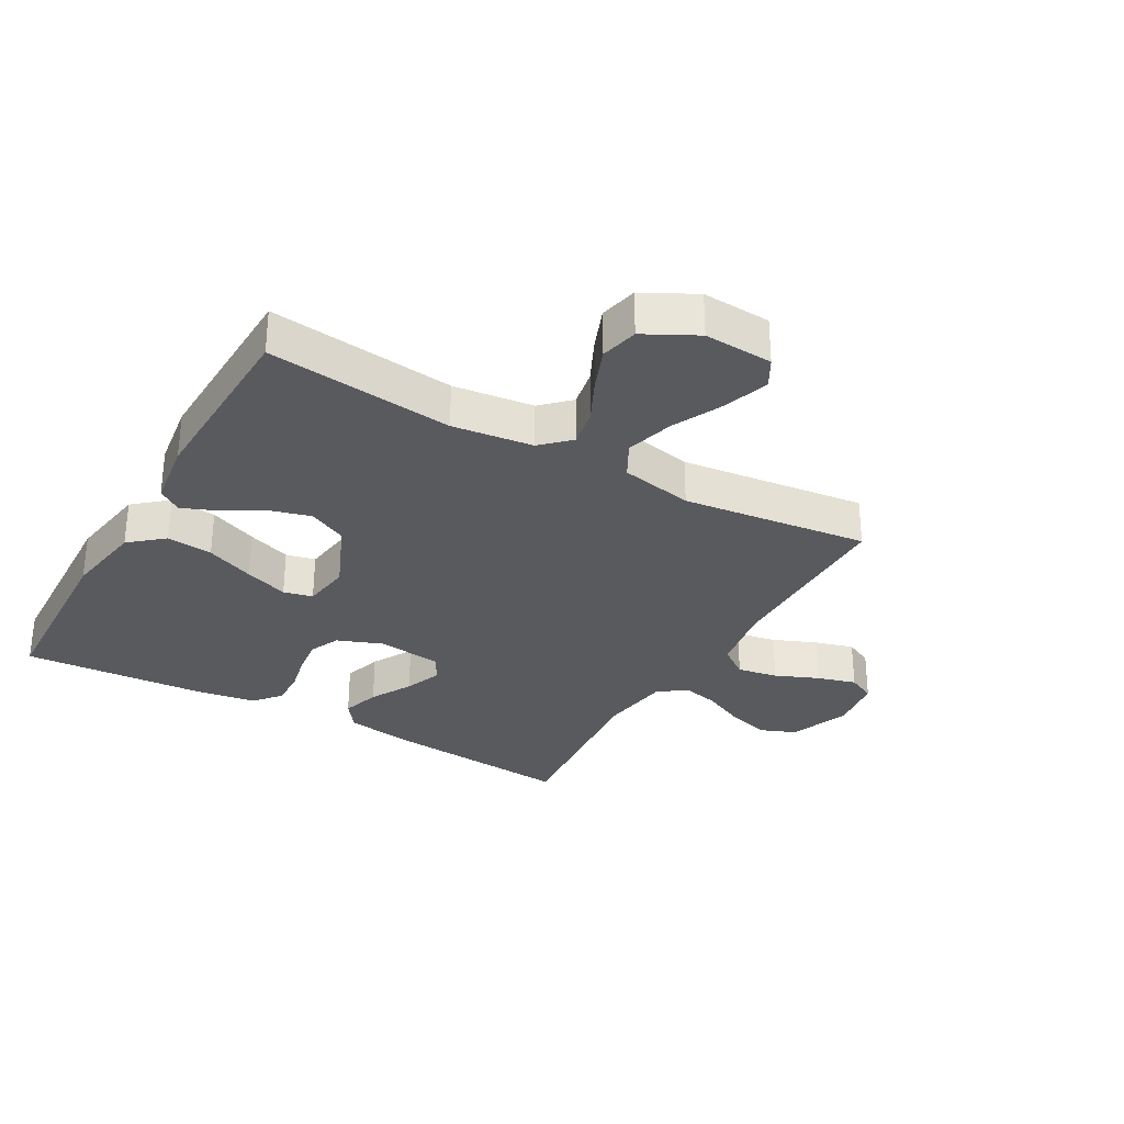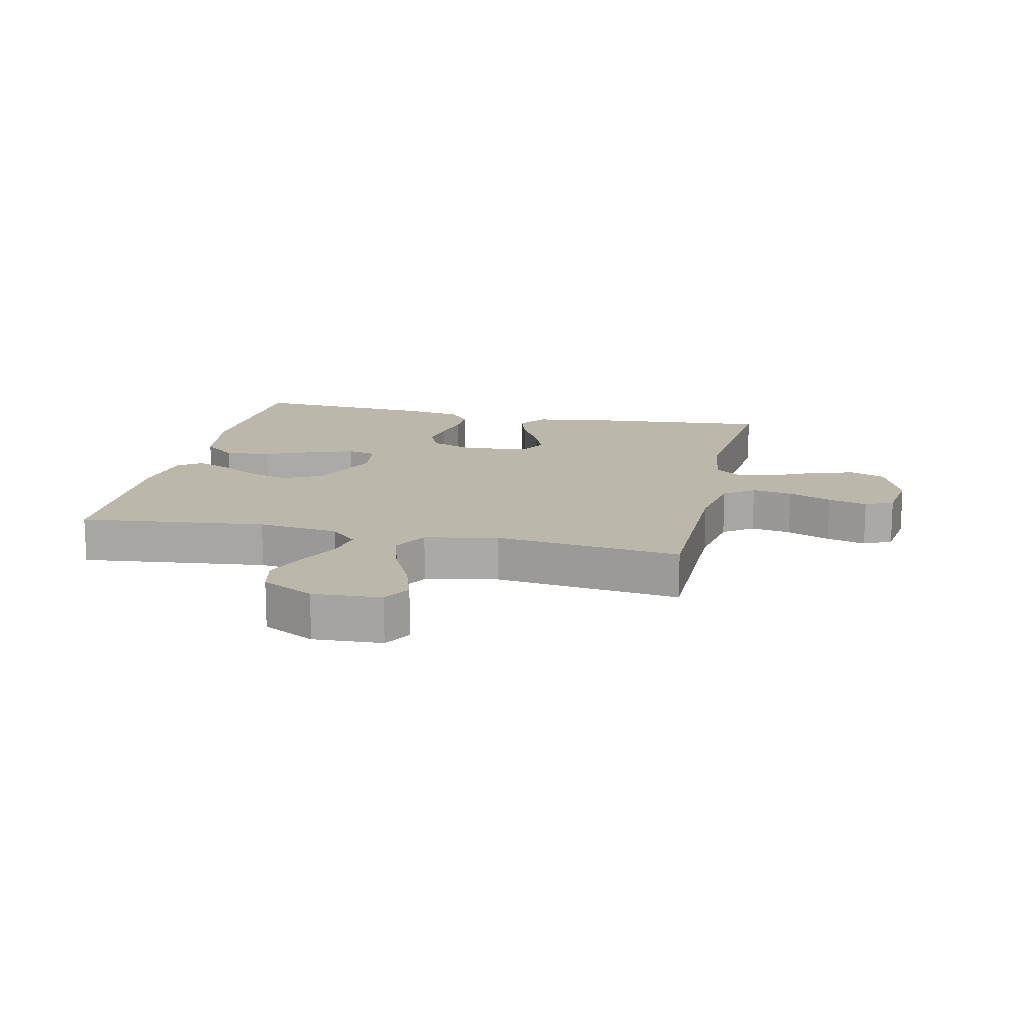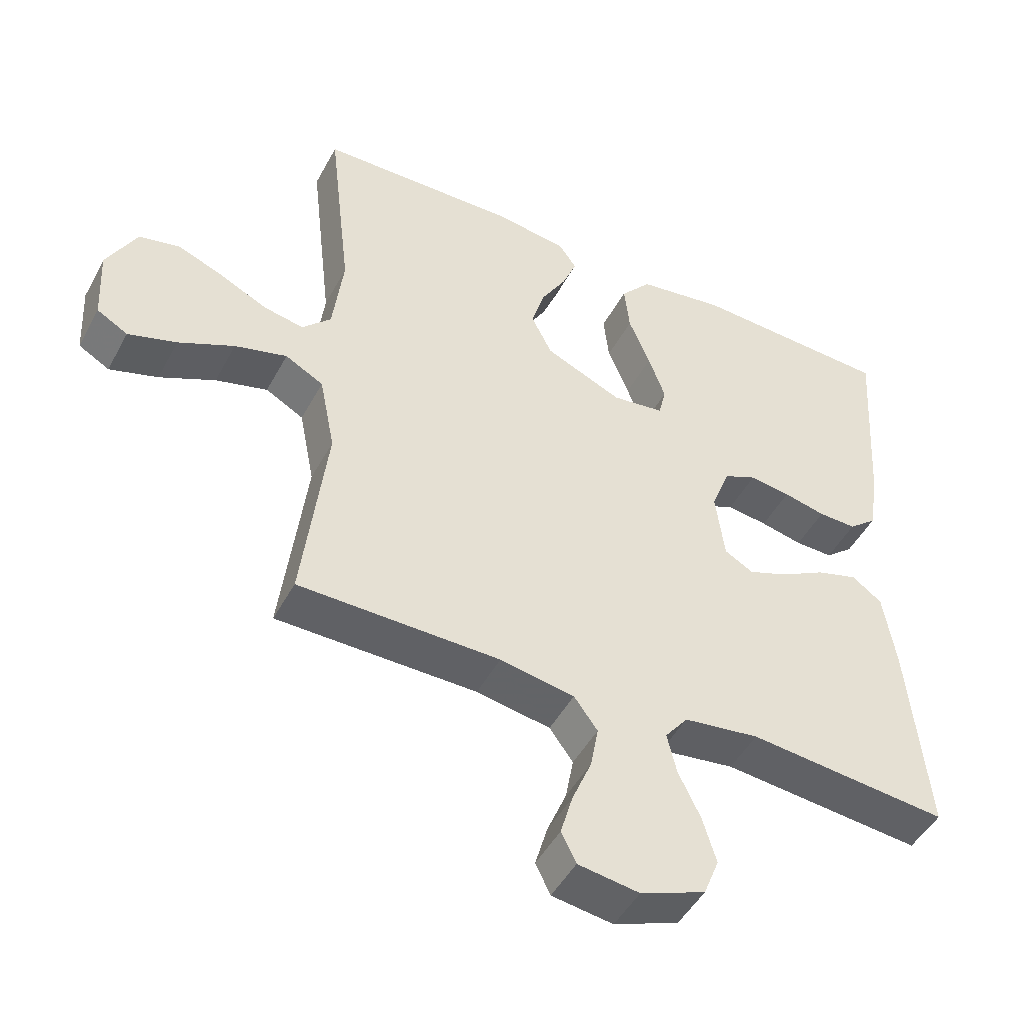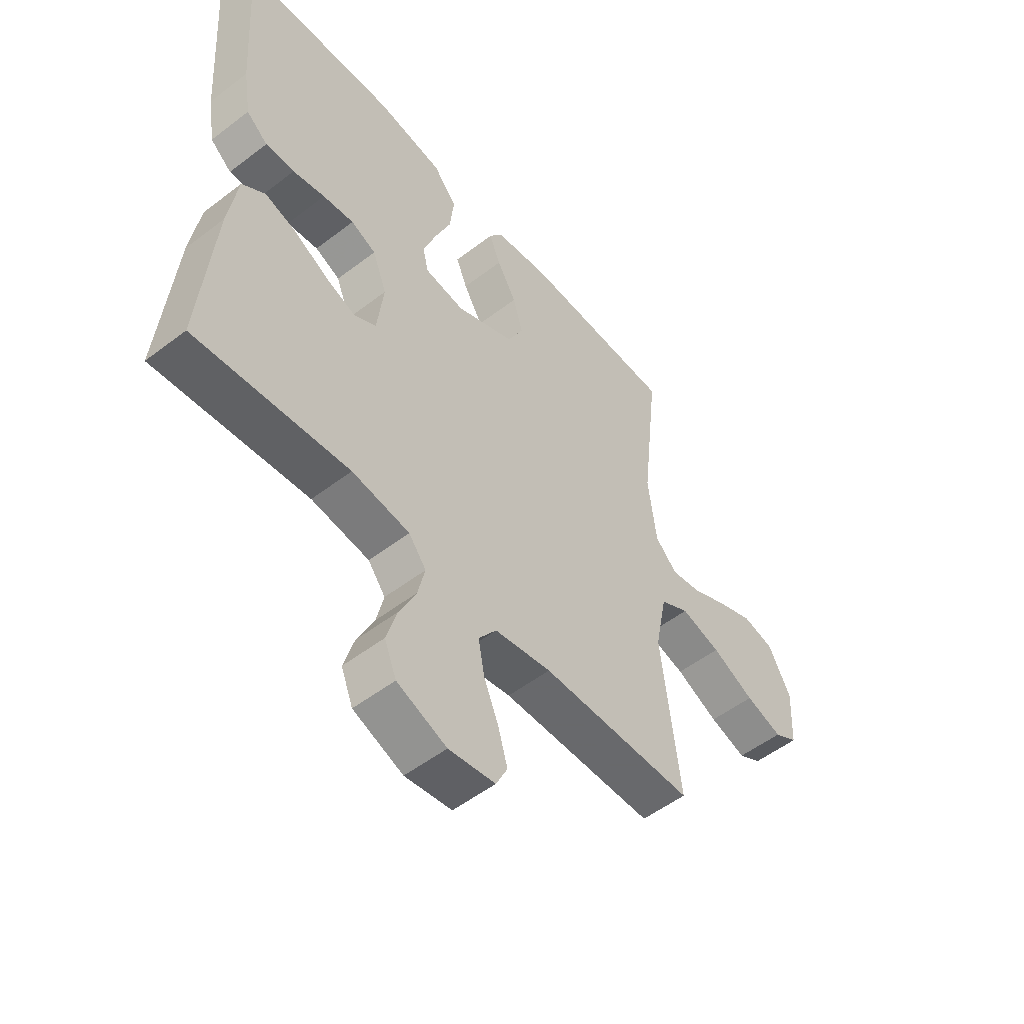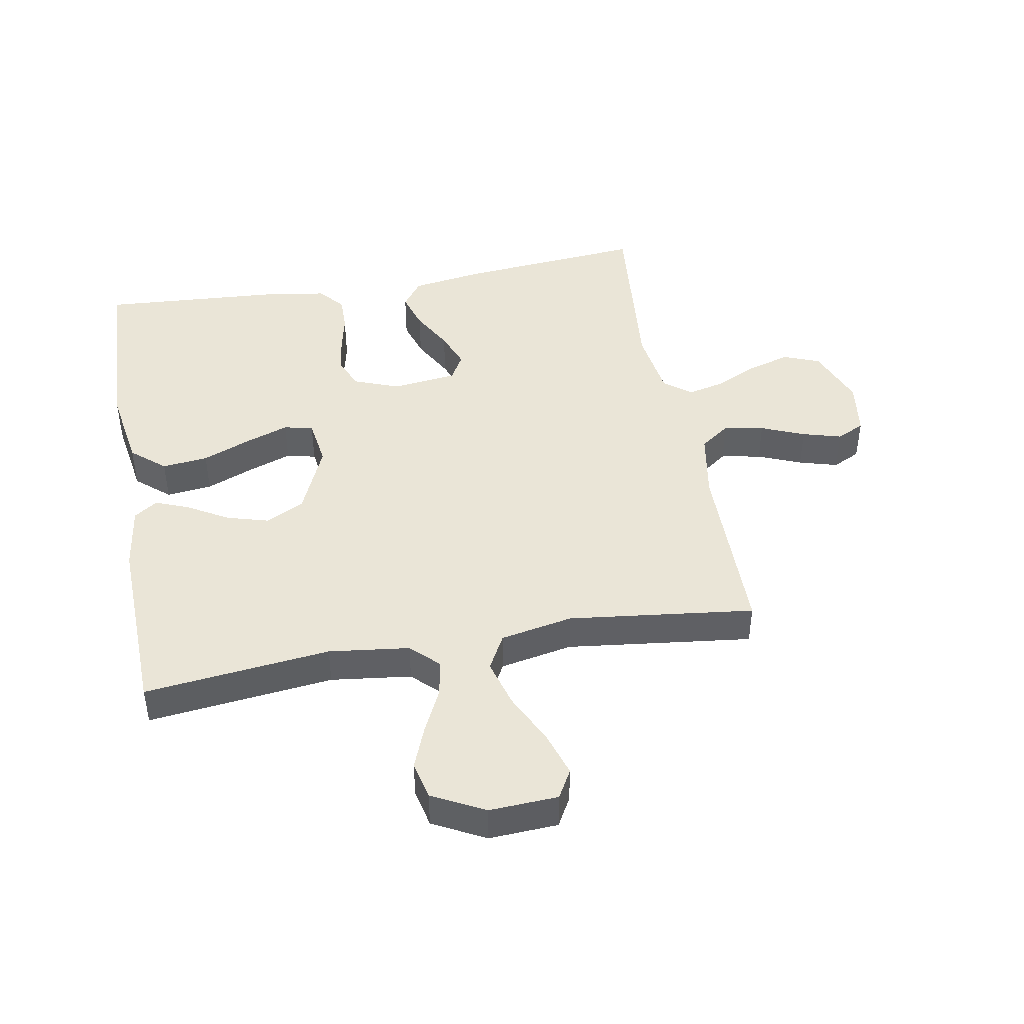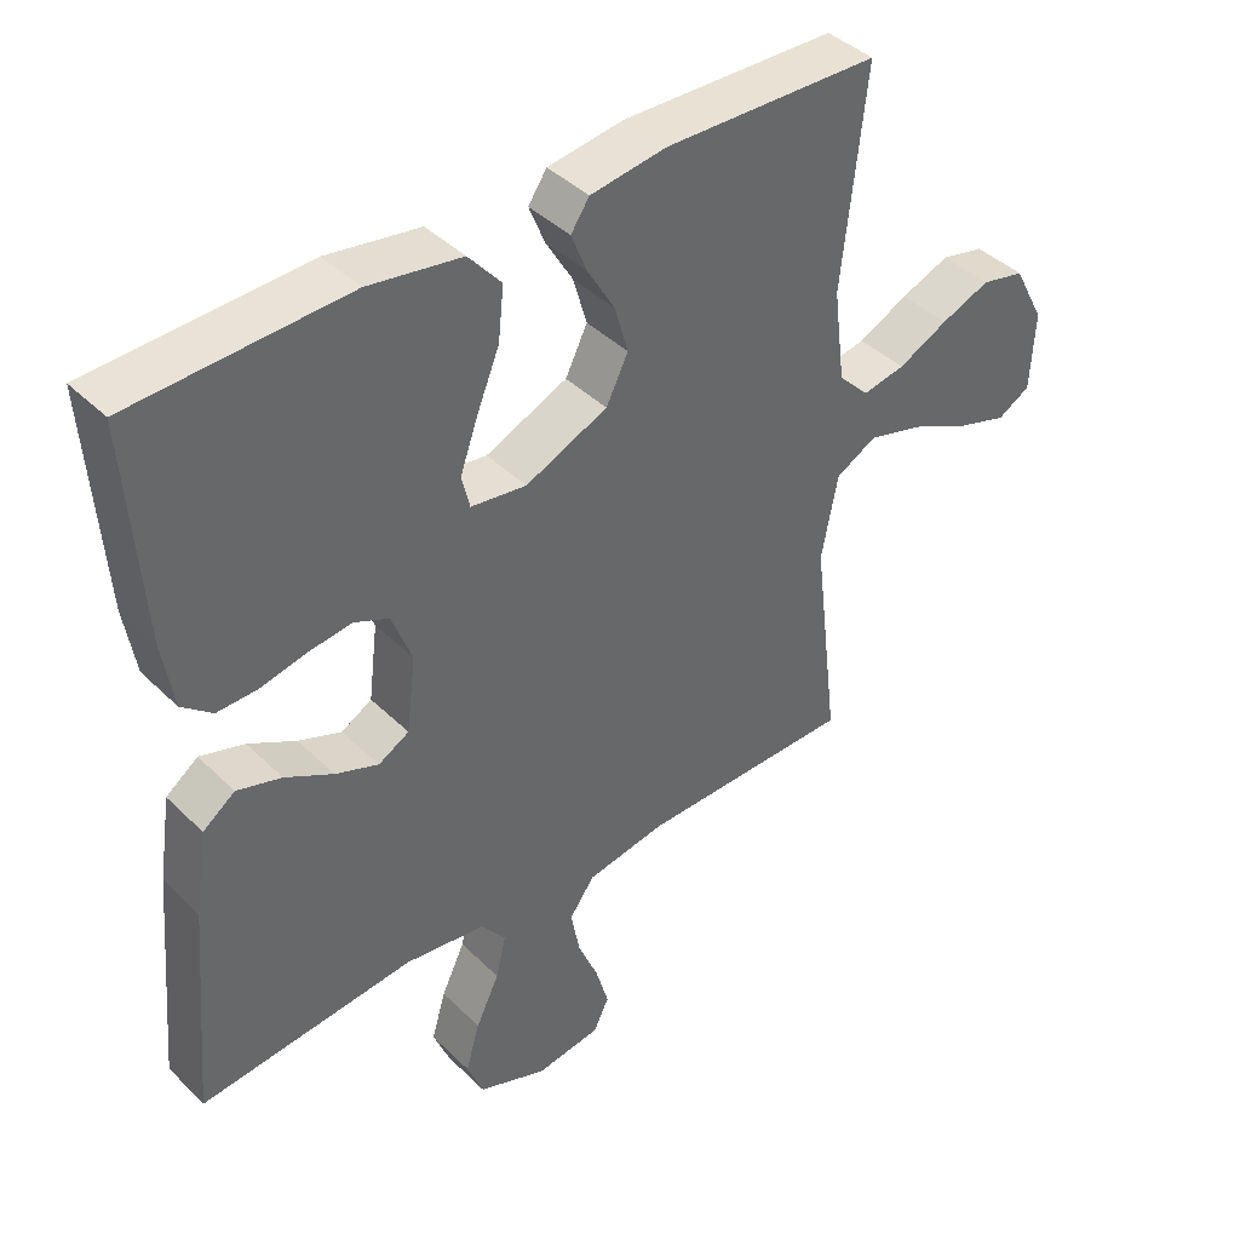
<metadata>
{"format":"obj","ext":"obj","renderer":"f3d","projection":"perspective","resolution":1024,"background":"white","views":[{"elev":-30.8,"azim":60.3,"up":"+Y"},{"elev":14.5,"azim":102.5,"up":"+Y"},{"elev":-47.8,"azim":152.7,"up":"+Z"},{"elev":-52.9,"azim":-50.6,"up":"+Z"},{"elev":44.3,"azim":79.8,"up":"+Y"},{"elev":41.3,"azim":-40.5,"up":"+Z"}]}
</metadata>
<code>
v 0.5 0.07 0.5
v 0.466 0.07 0.2
v 0.482 0.07 0.07
v 0.525 0.07 0.026
v 0.585 0.07 0.037
v 0.655 0.07 0.071
v 0.724 0.07 0.098
v 0.785 0.07 0.084
v 0.829 0.07 0
v 0.823 0.07 -0.111
v 0.777 0.07 -0.137
v 0.705 0.07 -0.114
v 0.622 0.07 -0.074
v 0.544 0.07 -0.052
v 0.487 0.07 -0.083
v 0.464 0.07 -0.2
v 0.5 0.07 -0.5
v 0.2 0.07 -0.502
v 0.089 0.07 -0.521
v 0.054 0.07 -0.569
v 0.066 0.07 -0.634
v 0.095 0.07 -0.704
v 0.113 0.07 -0.767
v 0.091 0.07 -0.812
v 0 0.07 -0.825
v -0.097 0.07 -0.787
v -0.12 0.07 -0.729
v -0.1 0.07 -0.661
v -0.067 0.07 -0.592
v -0.053 0.07 -0.532
v -0.087 0.07 -0.488
v -0.2 0.07 -0.472
v -0.5 0.07 -0.5
v -0.473 0.07 -0.2
v -0.455 0.07 -0.083
v -0.41 0.07 -0.05
v -0.348 0.07 -0.069
v -0.281 0.07 -0.106
v -0.221 0.07 -0.129
v -0.178 0.07 -0.105
v -0.165 0.07 0
v -0.193 0.07 0.073
v -0.242 0.07 0.095
v -0.303 0.07 0.087
v -0.366 0.07 0.073
v -0.423 0.07 0.072
v -0.465 0.07 0.107
v -0.48 0.07 0.2
v -0.5 0.07 0.5
v -0.2 0.07 0.512
v -0.07 0.07 0.491
v -0.024 0.07 0.437
v -0.032 0.07 0.363
v -0.064 0.07 0.285
v -0.089 0.07 0.215
v -0.078 0.07 0.168
v 0 0.07 0.157
v 0.115 0.07 0.207
v 0.146 0.07 0.269
v 0.127 0.07 0.336
v 0.089 0.07 0.401
v 0.067 0.07 0.456
v 0.093 0.07 0.494
v 0.2 0.07 0.509
v 0.5 0 0.5
v 0.466 0 0.2
v 0.482 0 0.07
v 0.525 0 0.026
v 0.585 0 0.037
v 0.655 0 0.071
v 0.724 0 0.098
v 0.785 0 0.084
v 0.829 0 0
v 0.823 0 -0.111
v 0.777 0 -0.137
v 0.705 0 -0.114
v 0.622 0 -0.074
v 0.544 0 -0.052
v 0.487 0 -0.083
v 0.464 0 -0.2
v 0.5 0 -0.5
v 0.2 0 -0.502
v 0.089 0 -0.521
v 0.054 0 -0.569
v 0.066 0 -0.634
v 0.095 0 -0.704
v 0.113 0 -0.767
v 0.091 0 -0.812
v 0 0 -0.825
v -0.097 0 -0.787
v -0.12 0 -0.729
v -0.1 0 -0.661
v -0.067 0 -0.592
v -0.053 0 -0.532
v -0.087 0 -0.488
v -0.2 0 -0.472
v -0.5 0 -0.5
v -0.473 0 -0.2
v -0.455 0 -0.083
v -0.41 0 -0.05
v -0.348 0 -0.069
v -0.281 0 -0.106
v -0.221 0 -0.129
v -0.178 0 -0.105
v -0.165 0 0
v -0.193 0 0.073
v -0.242 0 0.095
v -0.303 0 0.087
v -0.366 0 0.073
v -0.423 0 0.072
v -0.465 0 0.107
v -0.48 0 0.2
v -0.5 0 0.5
v -0.2 0 0.512
v -0.07 0 0.491
v -0.024 0 0.437
v -0.032 0 0.363
v -0.064 0 0.285
v -0.089 0 0.215
v -0.078 0 0.168
v 0 0 0.157
v 0.115 0 0.207
v 0.146 0 0.269
v 0.127 0 0.336
v 0.089 0 0.401
v 0.067 0 0.456
v 0.093 0 0.494
v 0.2 0 0.509
f 64 1 2
f 63 64 2
f 62 63 2
f 61 62 2
f 60 61 2
f 59 60 2 3
f 58 59 3 4
f 57 58 4
f 56 57 4
f 52 53 54
f 51 52 54
f 50 51 54
f 49 50 54
f 48 49 54
f 47 48 54
f 46 47 54
f 45 46 54
f 44 45 54
f 43 44 54 55
f 42 43 55 56
f 36 37 38
f 35 36 38
f 34 35 38
f 33 34 38
f 32 33 38
f 31 32 38 39
f 30 31 39 40
f 27 28 29
f 26 27 29
f 25 26 29
f 24 25 29
f 23 24 29
f 22 23 29
f 21 22 29
f 20 21 29 30
f 30 40 41
f 20 30 41
f 19 20 41
f 16 17 18
f 41 42 56
f 19 41 56
f 18 19 56
f 16 18 56
f 15 16 56
f 11 12 13
f 10 11 13
f 9 10 13
f 8 9 13
f 7 8 13
f 6 7 13
f 5 6 13
f 14 15 56 4
f 4 5 13 14
f 66 65 128
f 66 128 127
f 66 127 126
f 66 126 125
f 66 125 124
f 67 66 124 123
f 68 67 123 122
f 68 122 121
f 68 121 120
f 118 117 116
f 118 116 115
f 118 115 114
f 118 114 113
f 118 113 112
f 118 112 111
f 118 111 110
f 118 110 109
f 118 109 108
f 119 118 108 107
f 120 119 107 106
f 102 101 100
f 102 100 99
f 102 99 98
f 102 98 97
f 102 97 96
f 103 102 96 95
f 104 103 95 94
f 93 92 91
f 93 91 90
f 93 90 89
f 93 89 88
f 93 88 87
f 93 87 86
f 93 86 85
f 94 93 85 84
f 105 104 94
f 105 94 84
f 105 84 83
f 82 81 80
f 120 106 105
f 120 105 83
f 120 83 82
f 120 82 80
f 120 80 79
f 77 76 75
f 77 75 74
f 77 74 73
f 77 73 72
f 77 72 71
f 77 71 70
f 77 70 69
f 68 120 79 78
f 78 77 69 68
f 1 65 66 2
f 2 66 67 3
f 3 67 68 4
f 4 68 69 5
f 5 69 70 6
f 6 70 71 7
f 7 71 72 8
f 8 72 73 9
f 9 73 74 10
f 10 74 75 11
f 11 75 76 12
f 12 76 77 13
f 13 77 78 14
f 14 78 79 15
f 15 79 80 16
f 16 80 81 17
f 17 81 82 18
f 18 82 83 19
f 19 83 84 20
f 20 84 85 21
f 21 85 86 22
f 22 86 87 23
f 23 87 88 24
f 24 88 89 25
f 25 89 90 26
f 26 90 91 27
f 27 91 92 28
f 28 92 93 29
f 29 93 94 30
f 30 94 95 31
f 31 95 96 32
f 32 96 97 33
f 33 97 98 34
f 34 98 99 35
f 35 99 100 36
f 36 100 101 37
f 37 101 102 38
f 38 102 103 39
f 39 103 104 40
f 40 104 105 41
f 41 105 106 42
f 42 106 107 43
f 43 107 108 44
f 44 108 109 45
f 45 109 110 46
f 46 110 111 47
f 47 111 112 48
f 48 112 113 49
f 49 113 114 50
f 50 114 115 51
f 51 115 116 52
f 52 116 117 53
f 53 117 118 54
f 54 118 119 55
f 55 119 120 56
f 56 120 121 57
f 57 121 122 58
f 58 122 123 59
f 59 123 124 60
f 60 124 125 61
f 61 125 126 62
f 62 126 127 63
f 63 127 128 64
f 64 128 65 1

</code>
